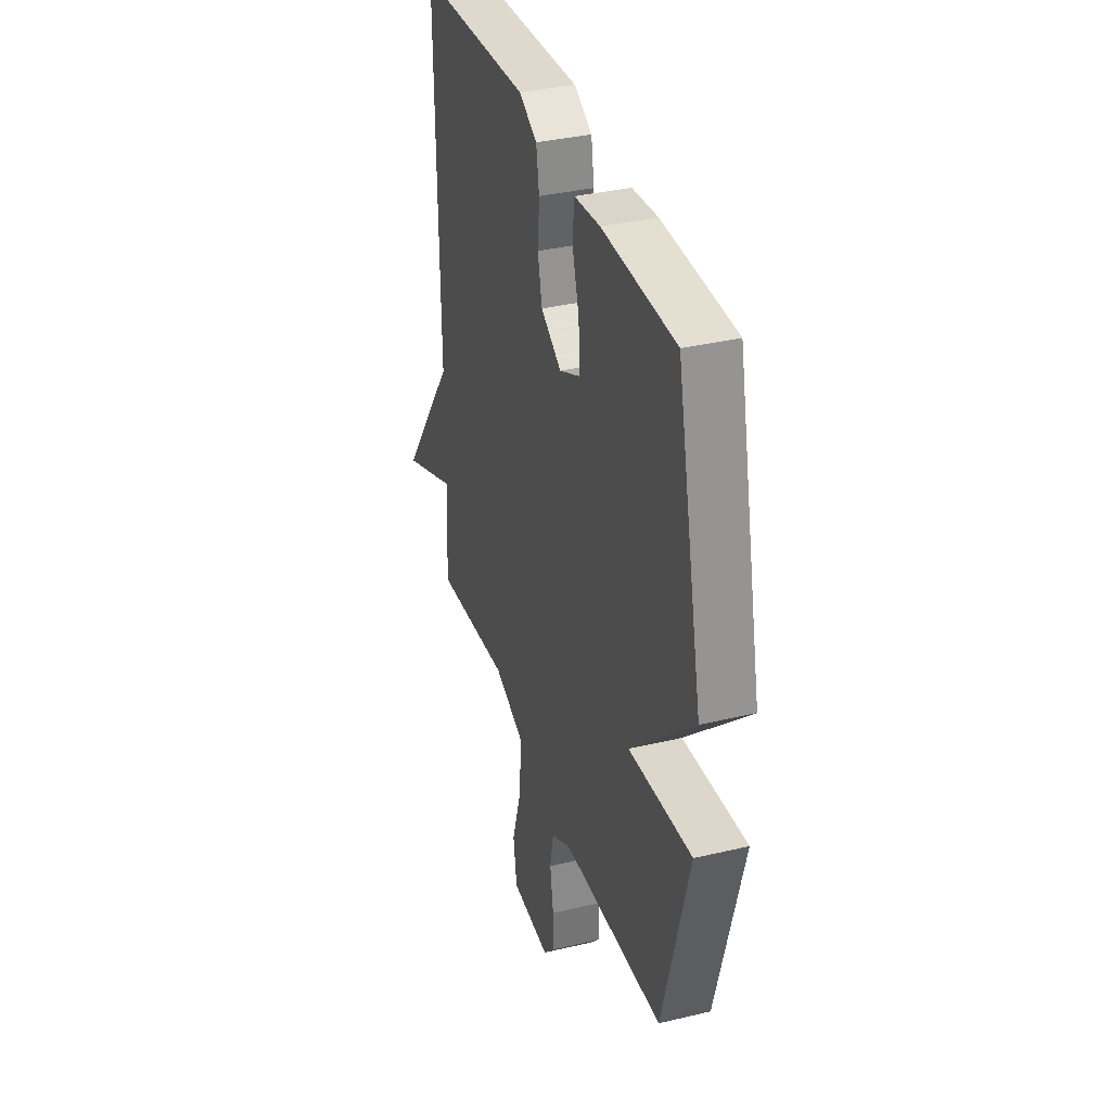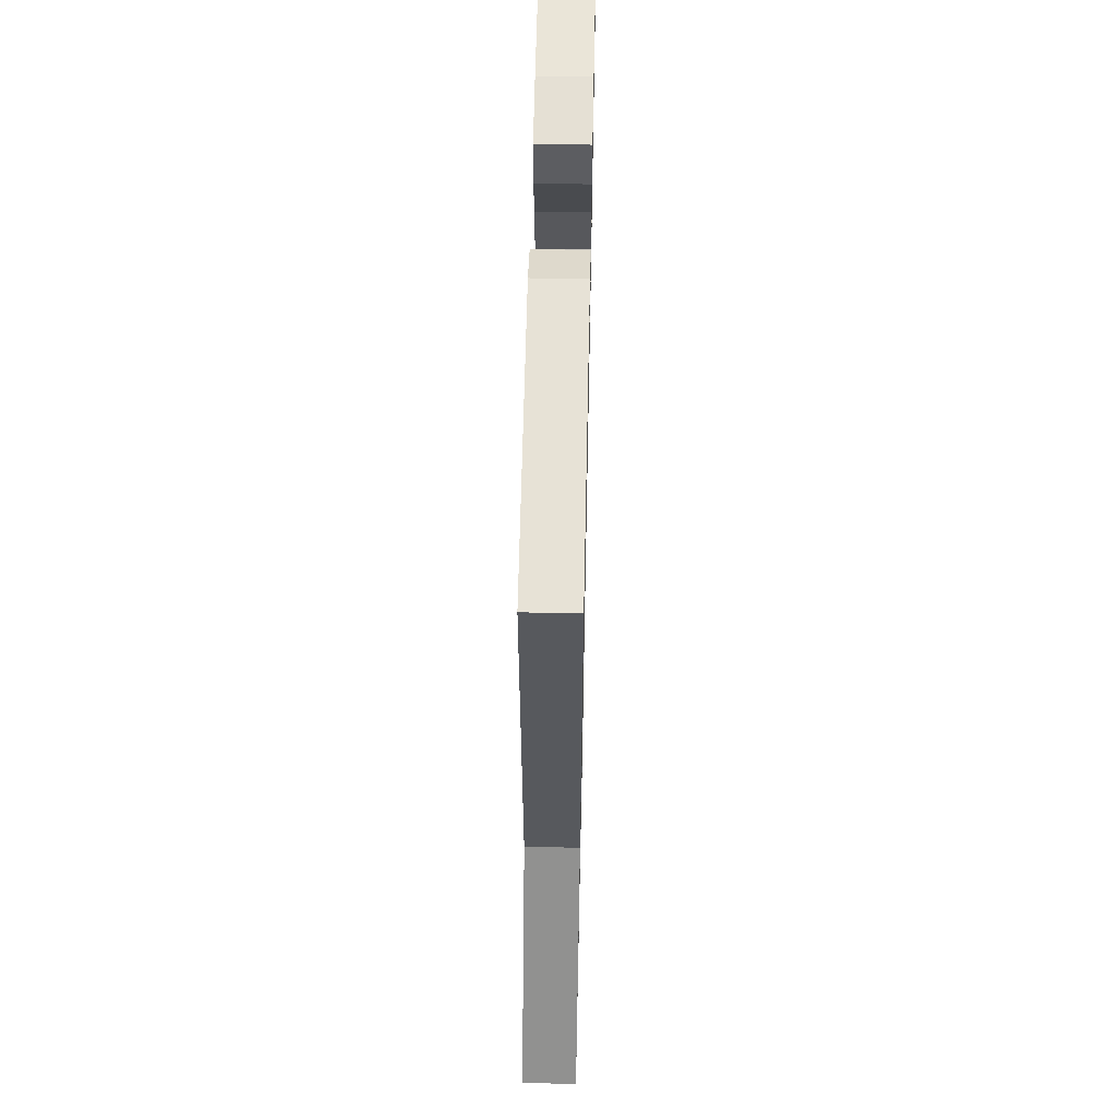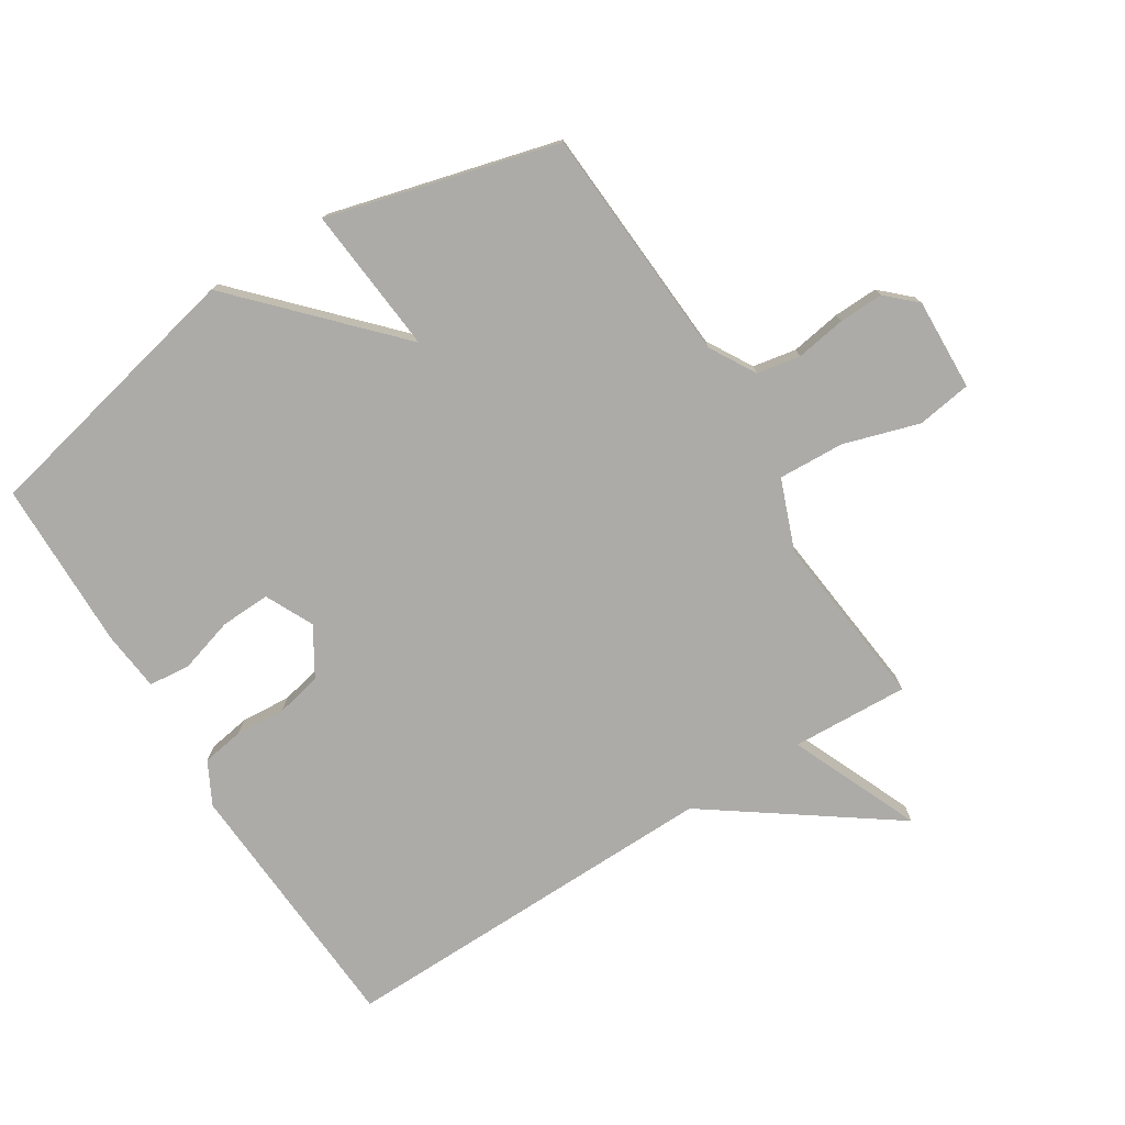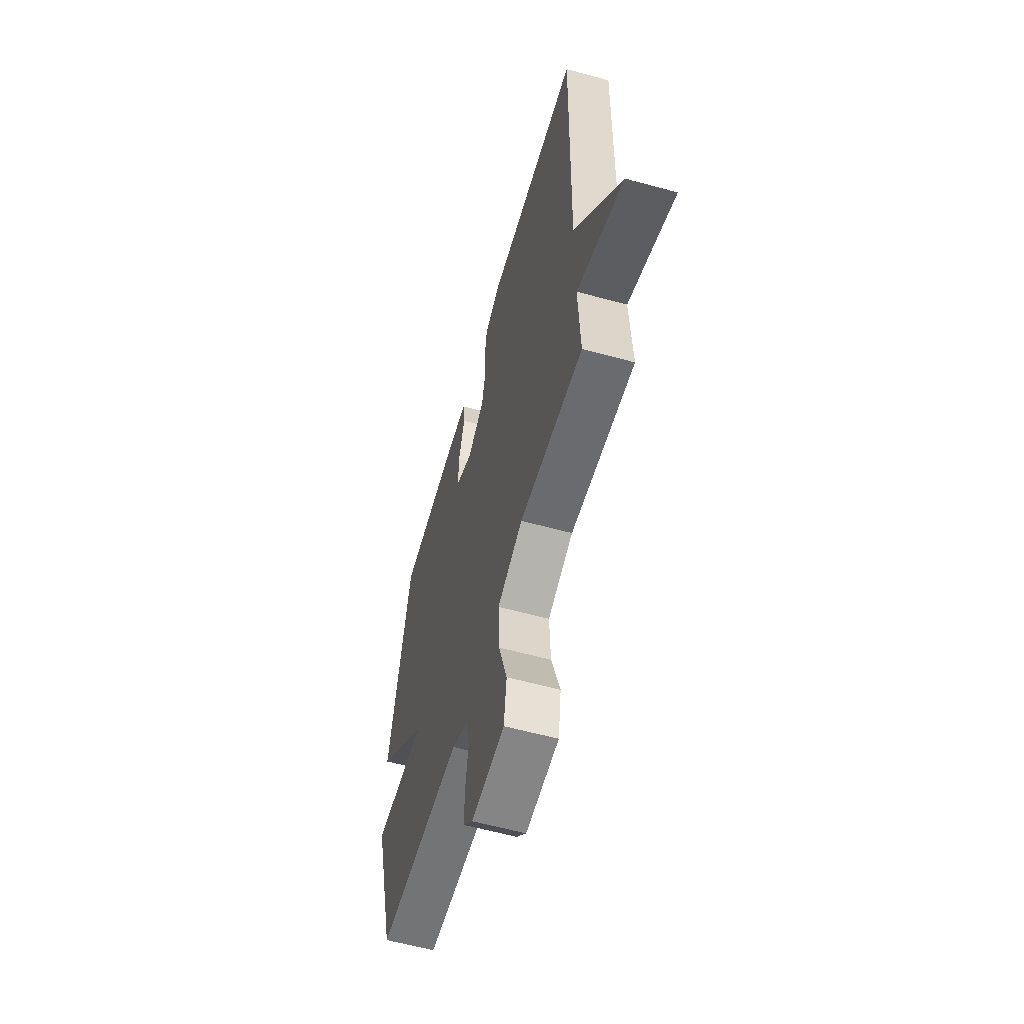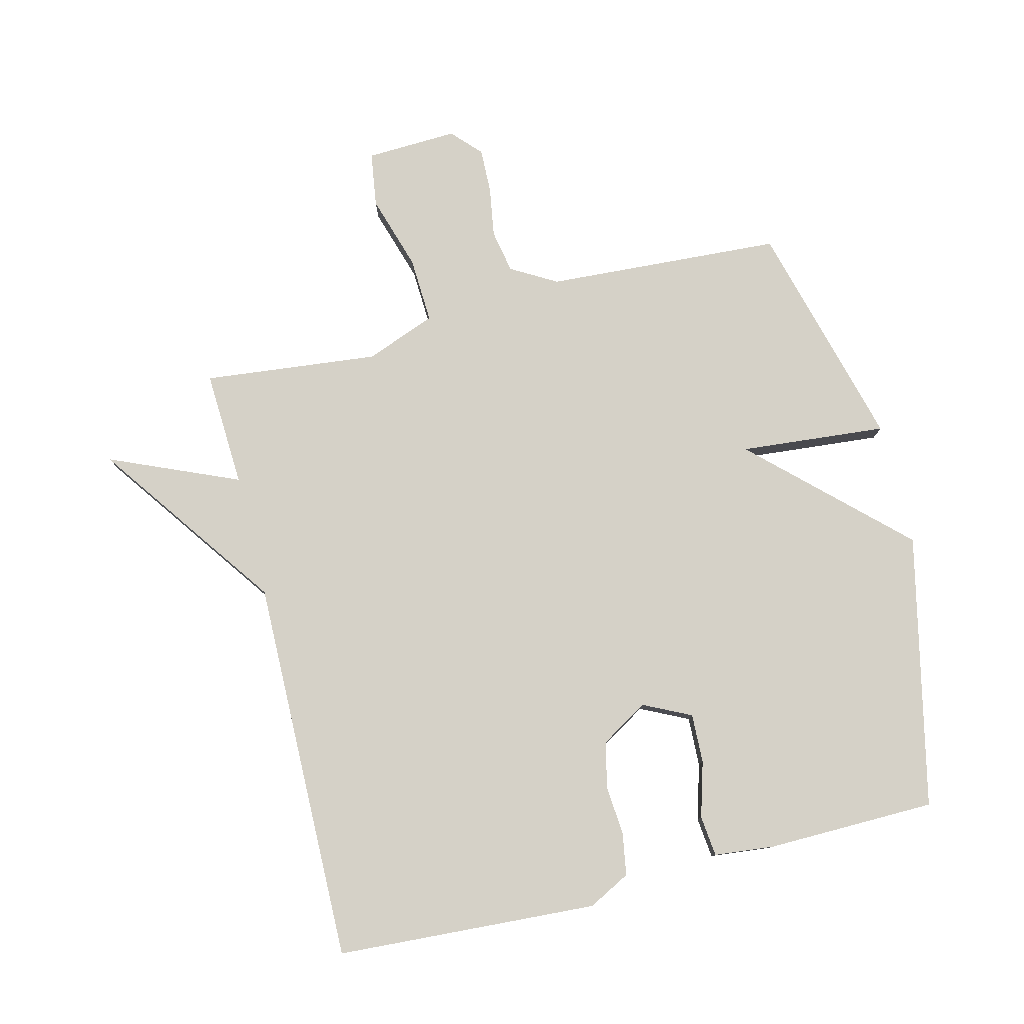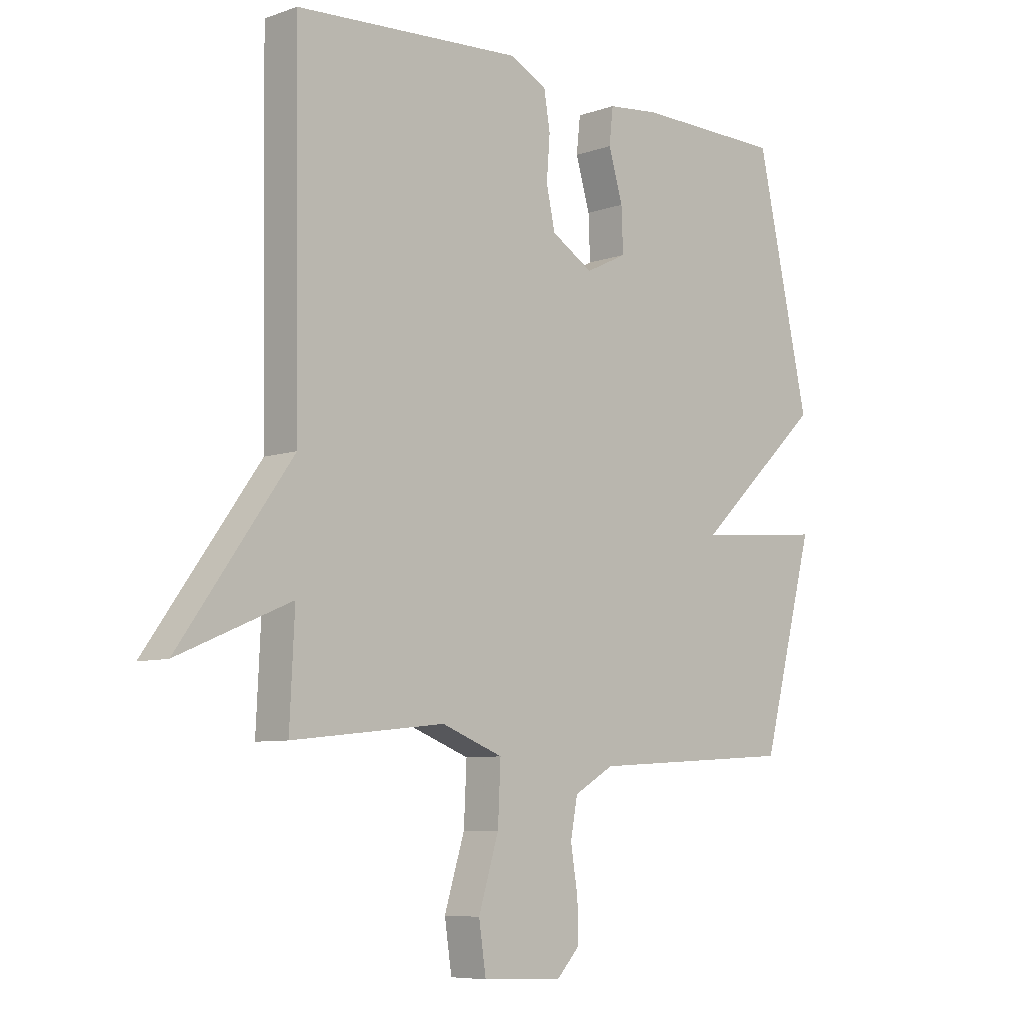
<metadata>
{"format":"obj","ext":"obj","renderer":"f3d","projection":"perspective","resolution":1024,"background":"white","views":[{"elev":35.7,"azim":72.6,"up":"+Z"},{"elev":59.5,"azim":-88.8,"up":"+Z"},{"elev":-76.5,"azim":122.2,"up":"+Y"},{"elev":-59.5,"azim":-105.7,"up":"+Z"},{"elev":79.3,"azim":-14.0,"up":"+Y"},{"elev":-7.3,"azim":-44.9,"up":"+Z"}]}
</metadata>
<code>
v 0.5 0.07 0.5
v 0.597 0.07 0.065
v 0.363 0.07 -0.156
v 0.597 0.07 -0.135
v 0.5 0.07 -0.5
v 0.123 0.07 -0.523
v 0.05 0.07 -0.565
v 0.037 0.07 -0.634
v 0.05 0.07 -0.714
v 0.052 0.07 -0.785
v 0.009 0.07 -0.831
v -0.137 0.07 -0.825
v -0.15 0.07 -0.738
v -0.113 0.07 -0.618
v -0.108 0.07 -0.513
v -0.22 0.07 -0.47
v -0.5 0.07 -0.5
v -0.491 0.07 -0.314
v -0.697 0.07 -0.402
v -0.491 0.07 -0.114
v -0.5 0.07 0.5
v -0.083 0.07 0.525
v -0.016 0.07 0.49
v -0.005 0.07 0.423
v -0.011 0.07 0.344
v 0.005 0.07 0.271
v 0.081 0.07 0.225
v 0.157 0.07 0.262
v 0.154 0.07 0.341
v 0.128 0.07 0.429
v 0.135 0.07 0.494
v 0.23 0.07 0.504
v 0.5 0 0.5
v 0.597 0 0.065
v 0.363 0 -0.156
v 0.597 0 -0.135
v 0.5 0 -0.5
v 0.123 0 -0.523
v 0.05 0 -0.565
v 0.037 0 -0.634
v 0.05 0 -0.714
v 0.052 0 -0.785
v 0.009 0 -0.831
v -0.137 0 -0.825
v -0.15 0 -0.738
v -0.113 0 -0.618
v -0.108 0 -0.513
v -0.22 0 -0.47
v -0.5 0 -0.5
v -0.491 0 -0.314
v -0.697 0 -0.402
v -0.491 0 -0.114
v -0.5 0 0.5
v -0.083 0 0.525
v -0.016 0 0.49
v -0.005 0 0.423
v -0.011 0 0.344
v 0.005 0 0.271
v 0.081 0 0.225
v 0.157 0 0.262
v 0.154 0 0.341
v 0.128 0 0.429
v 0.135 0 0.494
v 0.23 0 0.504
f 1 2 3
f 32 1 3
f 31 32 3
f 30 31 3
f 29 30 3
f 28 29 3
f 27 28 3
f 26 27 3
f 23 24 25
f 22 23 25
f 21 22 25
f 20 21 25
f 20 25 26
f 19 20 26
f 18 19 26
f 18 26 3
f 17 18 3
f 16 17 3
f 12 13 14
f 11 12 14
f 10 11 14
f 9 10 14
f 8 9 14
f 7 8 14 15
f 16 3 4
f 15 16 4
f 7 15 4
f 6 7 4
f 4 5 6
f 35 34 33
f 35 33 64
f 35 64 63
f 35 63 62
f 35 62 61
f 35 61 60
f 35 60 59
f 35 59 58
f 57 56 55
f 57 55 54
f 57 54 53
f 57 53 52
f 58 57 52
f 58 52 51
f 58 51 50
f 35 58 50
f 35 50 49
f 35 49 48
f 46 45 44
f 46 44 43
f 46 43 42
f 46 42 41
f 46 41 40
f 47 46 40 39
f 36 35 48
f 36 48 47
f 36 47 39
f 36 39 38
f 38 37 36
f 1 33 34 2
f 2 34 35 3
f 3 35 36 4
f 4 36 37 5
f 5 37 38 6
f 6 38 39 7
f 7 39 40 8
f 8 40 41 9
f 9 41 42 10
f 10 42 43 11
f 11 43 44 12
f 12 44 45 13
f 13 45 46 14
f 14 46 47 15
f 15 47 48 16
f 16 48 49 17
f 17 49 50 18
f 18 50 51 19
f 19 51 52 20
f 20 52 53 21
f 21 53 54 22
f 22 54 55 23
f 23 55 56 24
f 24 56 57 25
f 25 57 58 26
f 26 58 59 27
f 27 59 60 28
f 28 60 61 29
f 29 61 62 30
f 30 62 63 31
f 31 63 64 32
f 32 64 33 1

</code>
